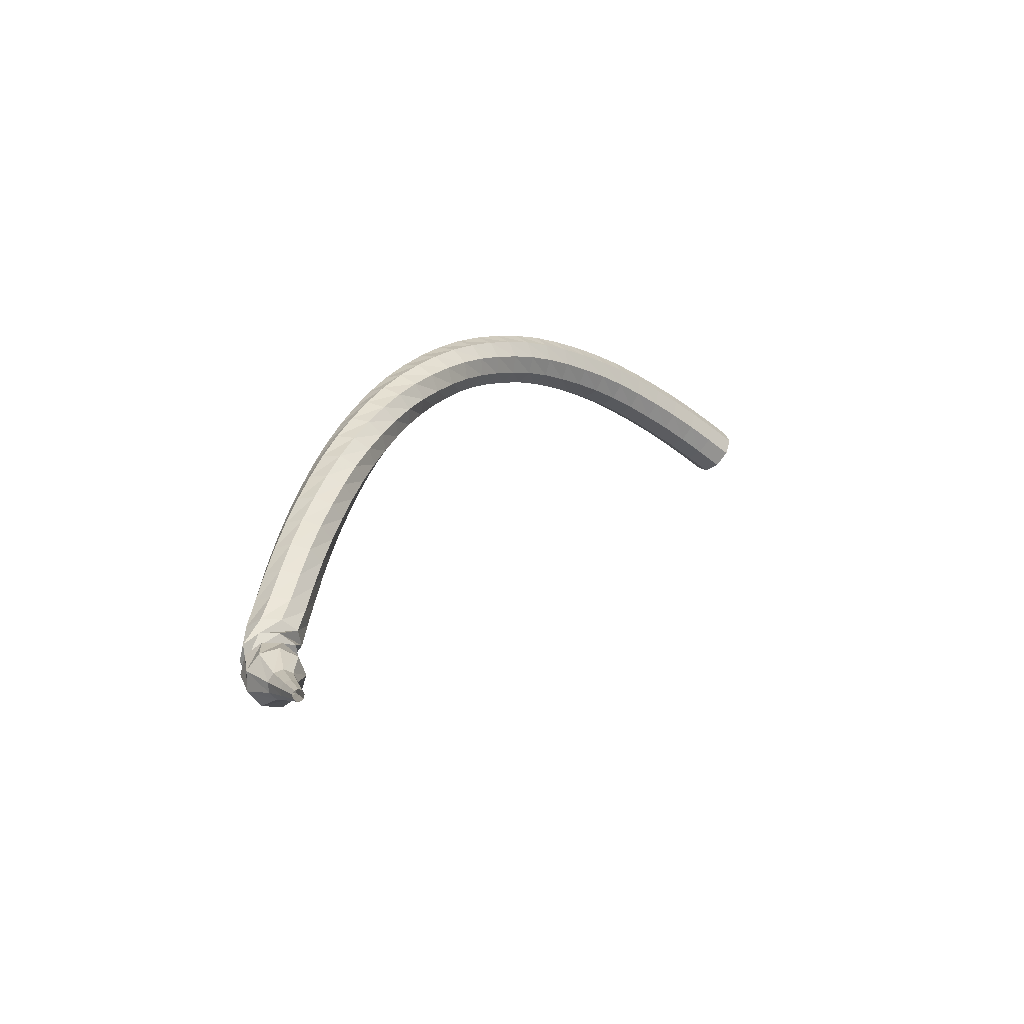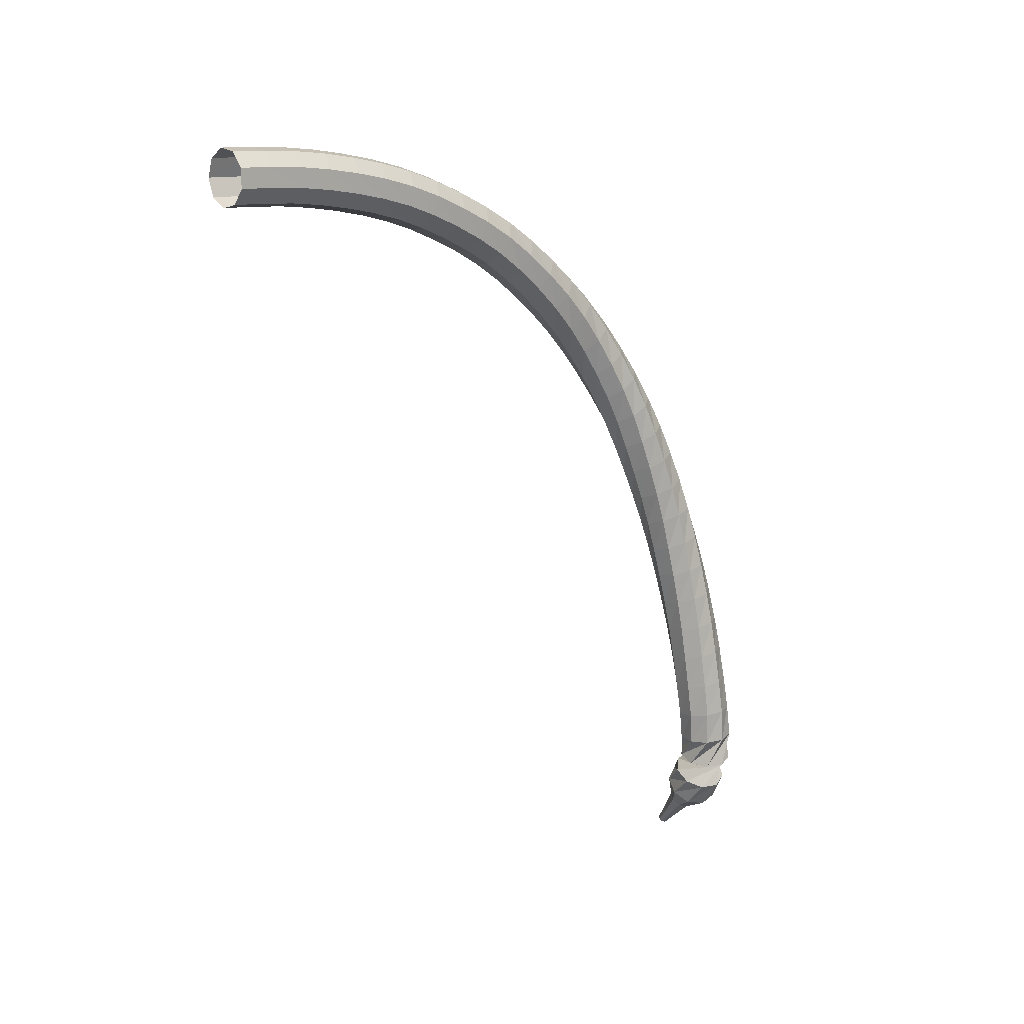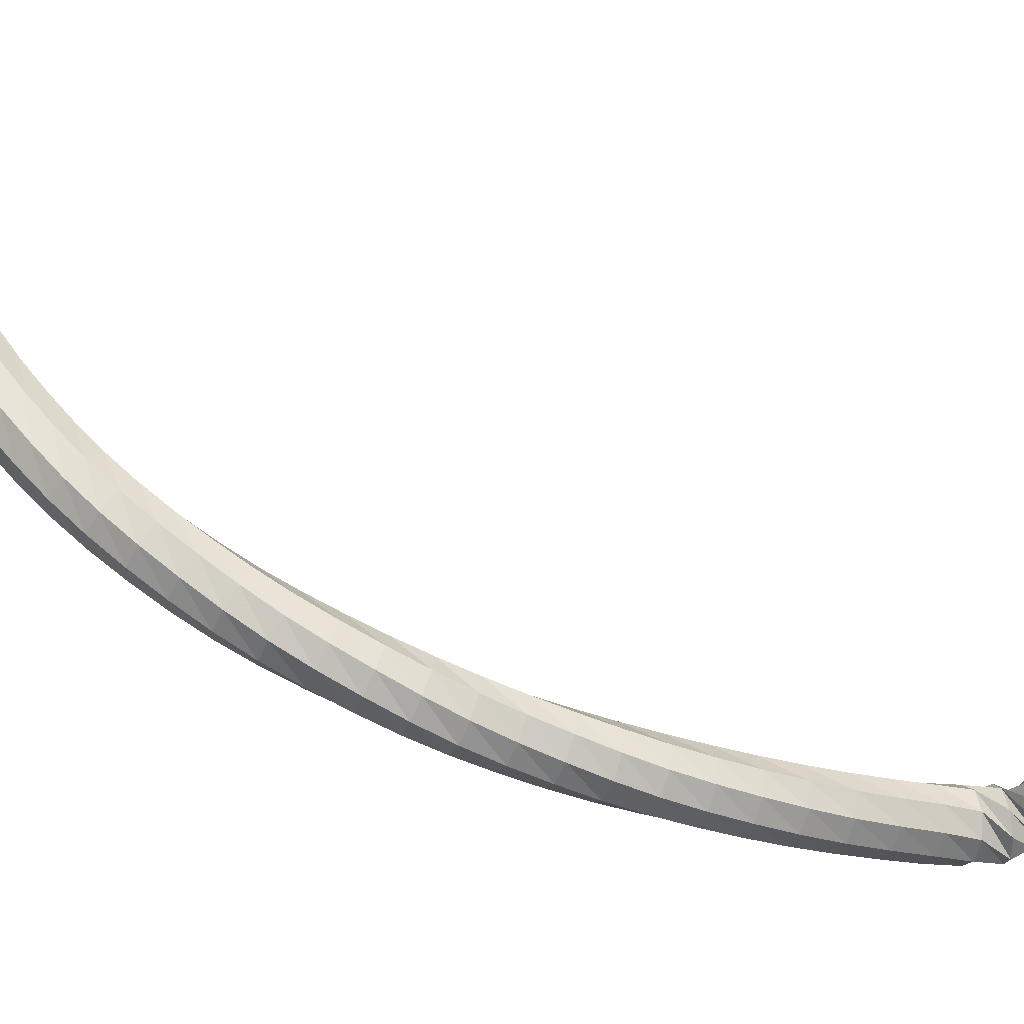
<metadata>
{"format":"obj","ext":"obj","renderer":"f3d","projection":"perspective","resolution":1024,"background":"white","views":[{"elev":-70.1,"azim":18.3,"up":"+Z"},{"elev":36.8,"azim":-159.7,"up":"+Z"},{"elev":-74.3,"azim":92.3,"up":"+Y"}]}
</metadata>
<code>
g tube1
v 112.3 110.5 166.9
v 112.6 110.5 166.1
v 113.3 110.2 165.7
v 114 109.8 165.8
v 114.4 109.3 166.5
v 114.3 109.1 167.3
v 113.7 109.2 167.9
v 113 109.6 168
v 112.4 110.1 167.6
v 112.3 110.5 166.9
v 111.5 109.2 166.5
v 111.9 109.3 165.7
v 112.6 109 165.3
v 113.3 108.5 165.4
v 113.7 108.1 166
v 113.5 107.9 166.9
v 113 108 167.5
v 112.2 108.4 167.6
v 111.7 108.9 167.2
v 111.5 109.2 166.5
v 110.8 108.1 166
v 111.2 108.1 165.2
v 111.9 107.8 164.8
v 112.6 107.4 165
v 112.9 106.9 165.6
v 112.8 106.6 166.4
v 112.2 106.8 167
v 111.5 107.2 167.2
v 110.9 107.7 166.8
v 110.8 108.1 166
v 110.1 106.9 165.5
v 110.5 107 164.7
v 111.2 106.7 164.4
v 111.8 106.2 164.5
v 112.2 105.7 165.1
v 112 105.4 165.9
v 111.4 105.5 166.5
v 110.7 106 166.6
v 110.1 106.5 166.2
v 110.1 106.9 165.5
v 109.3 105.8 164.9
v 109.7 105.9 164.2
v 110.4 105.6 163.8
v 111.1 105.1 163.9
v 111.4 104.6 164.5
v 111.2 104.3 165.3
v 110.6 104.4 165.9
v 109.9 104.8 166
v 109.4 105.4 165.7
v 109.3 105.8 164.9
v 108.6 104.7 164.3
v 109 104.9 163.6
v 109.7 104.6 163.2
v 110.4 104 163.3
v 110.6 103.5 163.9
v 110.4 103.2 164.7
v 109.8 103.2 165.3
v 109.1 103.7 165.4
v 108.6 104.3 165
v 108.6 104.7 164.3
v 107.8 103.7 163.6
v 108.3 103.9 162.9
v 109 103.6 162.5
v 109.6 103 162.7
v 109.8 102.4 163.2
v 109.6 102.1 164
v 108.9 102.2 164.5
v 108.2 102.6 164.7
v 107.8 103.2 164.3
v 107.8 103.7 163.6
v 107 102.8 162.8
v 107.5 103 162.1
v 108.3 102.7 161.8
v 108.9 102.1 161.9
v 109 101.4 162.5
v 108.7 101.1 163.2
v 108.1 101.1 163.7
v 107.4 101.6 163.8
v 107 102.3 163.5
v 107 102.8 162.8
v 106.3 102 162
v 106.8 102.1 161.3
v 107.5 101.8 161
v 108.1 101.2 161.1
v 108.2 100.5 161.6
v 107.9 100.1 162.3
v 107.2 100.2 162.8
v 106.5 100.7 162.9
v 106.2 101.4 162.6
v 106.3 102 162
v 105.5 101.2 161
v 106.1 101.3 160.4
v 106.8 101 160.1
v 107.3 100.3 160.2
v 107.4 99.64 160.7
v 107 99.25 161.4
v 106.3 99.34 161.9
v 105.7 99.87 162
v 105.3 100.6 161.7
v 105.5 101.2 161
v 104.8 100.5 160.1
v 105.4 100.6 159.5
v 106.1 100.2 159.2
v 106.6 99.55 159.3
v 106.6 98.84 159.8
v 106.1 98.45 160.4
v 105.4 98.56 160.8
v 104.8 99.12 161
v 104.5 99.87 160.6
v 104.8 100.5 160.1
v 104 99.85 159
v 104.7 99.99 158.5
v 105.4 99.59 158.2
v 105.8 98.86 158.3
v 105.8 98.13 158.7
v 105.3 97.74 159.3
v 104.6 97.88 159.7
v 104 98.48 159.8
v 103.7 99.26 159.6
v 104 99.85 159
v 103.3 99.34 157.9
v 104 99.45 157.4
v 104.7 99.02 157.1
v 105.1 98.25 157.2
v 105 97.52 157.6
v 104.4 97.15 158.2
v 103.7 97.32 158.6
v 103.1 97.95 158.7
v 103 98.75 158.4
v 103.3 99.34 157.9
v 102.6 98.9 156.8
v 103.3 98.97 156.3
v 104 98.5 156
v 104.3 97.71 156.1
v 104.1 96.97 156.5
v 103.5 96.63 157
v 102.8 96.84 157.4
v 102.3 97.51 157.5
v 102.2 98.32 157.2
v 102.6 98.9 156.8
v 102 98.55 155.6
v 102.7 98.57 155.1
v 103.3 98.05 154.9
v 103.6 97.23 154.9
v 103.3 96.5 155.3
v 102.7 96.2 155.8
v 101.9 96.47 156.2
v 101.5 97.19 156.2
v 101.5 98.01 156
v 102 98.55 155.6
v 101.4 98.31 154.3
v 102.1 98.25 153.9
v 102.7 97.67 153.7
v 102.8 96.83 153.8
v 102.5 96.13 154.1
v 101.8 95.9 154.5
v 101.1 96.24 154.9
v 100.7 96.99 155
v 100.8 97.81 154.7
v 101.4 98.31 154.3
v 100.8 98.14 153
v 101.5 98.02 152.7
v 102 97.38 152.4
v 102.1 96.53 152.5
v 101.7 95.87 152.8
v 101 95.7 153.3
v 100.3 96.1 153.6
v 99.96 96.9 153.6
v 100.2 97.7 153.4
v 100.8 98.14 153
v 100.2 98.04 151.7
v 100.9 97.84 151.4
v 101.4 97.16 151.2
v 101.4 96.3 151.2
v 100.9 95.68 151.5
v 100.1 95.59 151.9
v 99.49 96.06 152.3
v 99.25 96.87 152.3
v 99.53 97.66 152.1
v 100.2 98.04 151.7
v 99.67 98 150.4
v 100.4 97.71 150.1
v 100.8 96.98 149.9
v 100.7 96.13 150
v 100.1 95.58 150.2
v 99.32 95.57 150.6
v 98.72 96.11 150.9
v 98.58 96.95 151
v 98.95 97.7 150.8
v 99.67 98 150.4
v 99.19 98.03 149.1
v 99.87 97.65 148.8
v 100.2 96.87 148.6
v 99.94 96.05 148.6
v 99.29 95.57 148.9
v 98.52 95.66 149.3
v 98 96.28 149.6
v 97.96 97.13 149.6
v 98.43 97.82 149.5
v 99.19 98.03 149.1
v 98.7 98.11 147.8
v 99.35 97.67 147.4
v 99.56 96.86 147.3
v 99.24 96.07 147.3
v 98.54 95.66 147.6
v 97.78 95.84 148
v 97.33 96.5 148.2
v 97.38 97.35 148.3
v 97.93 97.99 148.1
v 98.7 98.11 147.8
v 98.22 98.25 146.4
v 98.82 97.74 146.1
v 98.95 96.91 145.9
v 98.56 96.16 146
v 97.82 95.82 146.3
v 97.08 96.07 146.6
v 96.69 96.78 146.9
v 96.83 97.62 146.9
v 97.43 98.2 146.8
v 98.22 98.25 146.4
v 97.76 98.42 145.1
v 98.31 97.86 144.7
v 98.35 97.02 144.6
v 97.88 96.31 144.6
v 97.11 96.06 144.9
v 96.41 96.38 145.3
v 96.09 97.12 145.5
v 96.32 97.95 145.6
v 96.98 98.46 145.4
v 97.76 98.42 145.1
v 97.32 98.65 143.7
v 97.81 98.03 143.4
v 97.77 97.2 143.2
v 97.23 96.54 143.3
v 96.43 96.37 143.6
v 95.77 96.76 143.9
v 95.53 97.53 144.2
v 95.84 98.33 144.3
v 96.55 98.77 144.1
v 97.32 98.65 143.7
v 96.88 98.94 142.4
v 97.31 98.29 142
v 97.2 97.46 141.9
v 96.61 96.84 141.9
v 95.81 96.73 142.2
v 95.17 97.18 142.6
v 95 97.97 142.8
v 95.37 98.74 142.9
v 96.12 99.12 142.7
v 96.88 98.94 142.4
v 96.44 99.28 141
v 96.82 98.59 140.7
v 96.65 97.77 140.5
v 96.02 97.2 140.6
v 95.21 97.15 140.8
v 94.61 97.64 141.2
v 94.5 98.44 141.5
v 94.92 99.17 141.5
v 95.69 99.51 141.4
v 96.44 99.28 141
v 96.02 99.64 139.6
v 96.34 98.93 139.3
v 96.12 98.13 139.1
v 95.44 97.61 139.2
v 94.64 97.61 139.5
v 94.07 98.14 139.8
v 94.02 98.95 140.1
v 94.5 99.65 140.2
v 95.29 99.93 140
v 96.02 99.64 139.6
v 95.61 100.1 138.2
v 95.89 99.33 137.9
v 95.6 98.54 137.7
v 94.89 98.07 137.8
v 94.09 98.13 138.1
v 93.57 98.7 138.4
v 93.57 99.5 138.7
v 94.1 100.2 138.8
v 94.9 100.4 138.6
v 95.61 100.1 138.2
v 95.2 100.5 136.8
v 95.44 99.78 136.5
v 95.12 99.01 136.3
v 94.38 98.58 136.4
v 93.59 98.68 136.6
v 93.09 99.27 137
v 93.14 100.1 137.3
v 93.7 100.7 137.4
v 94.52 100.9 137.2
v 95.2 100.5 136.8
v 94.82 101 135.5
v 95.03 100.3 135.1
v 94.67 99.49 134.9
v 93.92 99.09 135
v 93.12 99.23 135.3
v 92.65 99.85 135.6
v 92.73 100.7 135.9
v 93.32 101.3 136
v 94.14 101.4 135.8
v 94.82 101 135.5
v 94.58 101.3 134.2
v 94.71 100.5 133.9
v 94.28 99.81 133.8
v 93.48 99.5 133.8
v 92.69 99.76 134.1
v 92.29 100.5 134.3
v 92.45 101.3 134.6
v 93.1 101.8 134.6
v 93.94 101.8 134.5
v 94.58 101.3 134.2
v 94.63 100.8 133.1
v 94.22 100 132.9
v 93.42 99.75 132.9
v 92.61 100 132.9
v 92.17 100.7 133
v 92.3 101.6 133.1
v 92.94 102.1 133.2
v 93.8 102.1 133.3
v 94.46 101.6 133.2
v 94.63 100.8 133.1
v 93.64 99.82 131.9
v 92.84 100.1 131.7
v 92.38 100.8 131.6
v 92.47 101.6 131.7
v 93.07 102.2 131.8
v 93.9 102.3 132
v 94.57 101.8 132.2
v 94.77 100.9 132.2
v 94.4 100.2 132.1
v 93.64 99.82 131.9
v 93.69 99.79 130.7
v 93.01 100.2 130.4
v 92.77 101 130.3
v 93.08 101.8 130.3
v 93.79 102.2 130.6
v 94.58 102.1 130.9
v 95.07 101.4 131.1
v 95.03 100.6 131.1
v 94.49 99.93 131
v 93.69 99.79 130.7
v 94.27 100.3 129.5
v 93.95 100.5 129.3
v 93.87 100.9 129.2
v 94.05 101.3 129.3
v 94.41 101.5 129.4
v 94.79 101.4 129.6
v 95 101.1 129.7
v 94.95 100.6 129.7
v 94.66 100.3 129.7
v 94.27 100.3 129.5
v 94.83 100.3 128.3
v 94.62 100.5 128.2
v 94.57 100.8 128.2
v 94.7 101 128.2
v 94.94 101.1 128.3
v 95.19 101.1 128.4
v 95.32 100.8 128.5
v 95.28 100.6 128.5
v 95.09 100.4 128.4
v 94.83 100.3 128.3
v 95.38 100.3 127.2
v 95.26 100.4 127.1
v 95.23 100.6 127.1
v 95.31 100.8 127.1
v 95.45 100.8 127.2
v 95.6 100.8 127.2
v 95.68 100.6 127.3
v 95.66 100.5 127.3
v 95.54 100.4 127.3
v 95.38 100.3 127.2
f 1 2 12
f 12 11 1
f 2 3 13
f 13 12 2
f 3 4 14
f 14 13 3
f 4 5 15
f 15 14 4
f 5 6 16
f 16 15 5
f 6 7 17
f 17 16 6
f 7 8 18
f 18 17 7
f 8 9 19
f 19 18 8
f 9 10 20
f 20 19 9
f 11 12 22
f 22 21 11
f 12 13 23
f 23 22 12
f 13 14 24
f 24 23 13
f 14 15 25
f 25 24 14
f 15 16 26
f 26 25 15
f 16 17 27
f 27 26 16
f 17 18 28
f 28 27 17
f 18 19 29
f 29 28 18
f 19 20 30
f 30 29 19
f 21 22 32
f 32 31 21
f 22 23 33
f 33 32 22
f 23 24 34
f 34 33 23
f 24 25 35
f 35 34 24
f 25 26 36
f 36 35 25
f 26 27 37
f 37 36 26
f 27 28 38
f 38 37 27
f 28 29 39
f 39 38 28
f 29 30 40
f 40 39 29
f 31 32 42
f 42 41 31
f 32 33 43
f 43 42 32
f 33 34 44
f 44 43 33
f 34 35 45
f 45 44 34
f 35 36 46
f 46 45 35
f 36 37 47
f 47 46 36
f 37 38 48
f 48 47 37
f 38 39 49
f 49 48 38
f 39 40 50
f 50 49 39
f 41 42 52
f 52 51 41
f 42 43 53
f 53 52 42
f 43 44 54
f 54 53 43
f 44 45 55
f 55 54 44
f 45 46 56
f 56 55 45
f 46 47 57
f 57 56 46
f 47 48 58
f 58 57 47
f 48 49 59
f 59 58 48
f 49 50 60
f 60 59 49
f 51 52 62
f 62 61 51
f 52 53 63
f 63 62 52
f 53 54 64
f 64 63 53
f 54 55 65
f 65 64 54
f 55 56 66
f 66 65 55
f 56 57 67
f 67 66 56
f 57 58 68
f 68 67 57
f 58 59 69
f 69 68 58
f 59 60 70
f 70 69 59
f 61 62 72
f 72 71 61
f 62 63 73
f 73 72 62
f 63 64 74
f 74 73 63
f 64 65 75
f 75 74 64
f 65 66 76
f 76 75 65
f 66 67 77
f 77 76 66
f 67 68 78
f 78 77 67
f 68 69 79
f 79 78 68
f 69 70 80
f 80 79 69
f 71 72 82
f 82 81 71
f 72 73 83
f 83 82 72
f 73 74 84
f 84 83 73
f 74 75 85
f 85 84 74
f 75 76 86
f 86 85 75
f 76 77 87
f 87 86 76
f 77 78 88
f 88 87 77
f 78 79 89
f 89 88 78
f 79 80 90
f 90 89 79
f 81 82 92
f 92 91 81
f 82 83 93
f 93 92 82
f 83 84 94
f 94 93 83
f 84 85 95
f 95 94 84
f 85 86 96
f 96 95 85
f 86 87 97
f 97 96 86
f 87 88 98
f 98 97 87
f 88 89 99
f 99 98 88
f 89 90 100
f 100 99 89
f 91 92 102
f 102 101 91
f 92 93 103
f 103 102 92
f 93 94 104
f 104 103 93
f 94 95 105
f 105 104 94
f 95 96 106
f 106 105 95
f 96 97 107
f 107 106 96
f 97 98 108
f 108 107 97
f 98 99 109
f 109 108 98
f 99 100 110
f 110 109 99
f 101 102 112
f 112 111 101
f 102 103 113
f 113 112 102
f 103 104 114
f 114 113 103
f 104 105 115
f 115 114 104
f 105 106 116
f 116 115 105
f 106 107 117
f 117 116 106
f 107 108 118
f 118 117 107
f 108 109 119
f 119 118 108
f 109 110 120
f 120 119 109
f 111 112 122
f 122 121 111
f 112 113 123
f 123 122 112
f 113 114 124
f 124 123 113
f 114 115 125
f 125 124 114
f 115 116 126
f 126 125 115
f 116 117 127
f 127 126 116
f 117 118 128
f 128 127 117
f 118 119 129
f 129 128 118
f 119 120 130
f 130 129 119
f 121 122 132
f 132 131 121
f 122 123 133
f 133 132 122
f 123 124 134
f 134 133 123
f 124 125 135
f 135 134 124
f 125 126 136
f 136 135 125
f 126 127 137
f 137 136 126
f 127 128 138
f 138 137 127
f 128 129 139
f 139 138 128
f 129 130 140
f 140 139 129
f 131 132 142
f 142 141 131
f 132 133 143
f 143 142 132
f 133 134 144
f 144 143 133
f 134 135 145
f 145 144 134
f 135 136 146
f 146 145 135
f 136 137 147
f 147 146 136
f 137 138 148
f 148 147 137
f 138 139 149
f 149 148 138
f 139 140 150
f 150 149 139
f 141 142 152
f 152 151 141
f 142 143 153
f 153 152 142
f 143 144 154
f 154 153 143
f 144 145 155
f 155 154 144
f 145 146 156
f 156 155 145
f 146 147 157
f 157 156 146
f 147 148 158
f 158 157 147
f 148 149 159
f 159 158 148
f 149 150 160
f 160 159 149
f 151 152 162
f 162 161 151
f 152 153 163
f 163 162 152
f 153 154 164
f 164 163 153
f 154 155 165
f 165 164 154
f 155 156 166
f 166 165 155
f 156 157 167
f 167 166 156
f 157 158 168
f 168 167 157
f 158 159 169
f 169 168 158
f 159 160 170
f 170 169 159
f 161 162 172
f 172 171 161
f 162 163 173
f 173 172 162
f 163 164 174
f 174 173 163
f 164 165 175
f 175 174 164
f 165 166 176
f 176 175 165
f 166 167 177
f 177 176 166
f 167 168 178
f 178 177 167
f 168 169 179
f 179 178 168
f 169 170 180
f 180 179 169
f 171 172 182
f 182 181 171
f 172 173 183
f 183 182 172
f 173 174 184
f 184 183 173
f 174 175 185
f 185 184 174
f 175 176 186
f 186 185 175
f 176 177 187
f 187 186 176
f 177 178 188
f 188 187 177
f 178 179 189
f 189 188 178
f 179 180 190
f 190 189 179
f 181 182 192
f 192 191 181
f 182 183 193
f 193 192 182
f 183 184 194
f 194 193 183
f 184 185 195
f 195 194 184
f 185 186 196
f 196 195 185
f 186 187 197
f 197 196 186
f 187 188 198
f 198 197 187
f 188 189 199
f 199 198 188
f 189 190 200
f 200 199 189
f 191 192 202
f 202 201 191
f 192 193 203
f 203 202 192
f 193 194 204
f 204 203 193
f 194 195 205
f 205 204 194
f 195 196 206
f 206 205 195
f 196 197 207
f 207 206 196
f 197 198 208
f 208 207 197
f 198 199 209
f 209 208 198
f 199 200 210
f 210 209 199
f 201 202 212
f 212 211 201
f 202 203 213
f 213 212 202
f 203 204 214
f 214 213 203
f 204 205 215
f 215 214 204
f 205 206 216
f 216 215 205
f 206 207 217
f 217 216 206
f 207 208 218
f 218 217 207
f 208 209 219
f 219 218 208
f 209 210 220
f 220 219 209
f 211 212 222
f 222 221 211
f 212 213 223
f 223 222 212
f 213 214 224
f 224 223 213
f 214 215 225
f 225 224 214
f 215 216 226
f 226 225 215
f 216 217 227
f 227 226 216
f 217 218 228
f 228 227 217
f 218 219 229
f 229 228 218
f 219 220 230
f 230 229 219
f 221 222 232
f 232 231 221
f 222 223 233
f 233 232 222
f 223 224 234
f 234 233 223
f 224 225 235
f 235 234 224
f 225 226 236
f 236 235 225
f 226 227 237
f 237 236 226
f 227 228 238
f 238 237 227
f 228 229 239
f 239 238 228
f 229 230 240
f 240 239 229
f 231 232 242
f 242 241 231
f 232 233 243
f 243 242 232
f 233 234 244
f 244 243 233
f 234 235 245
f 245 244 234
f 235 236 246
f 246 245 235
f 236 237 247
f 247 246 236
f 237 238 248
f 248 247 237
f 238 239 249
f 249 248 238
f 239 240 250
f 250 249 239
f 241 242 252
f 252 251 241
f 242 243 253
f 253 252 242
f 243 244 254
f 254 253 243
f 244 245 255
f 255 254 244
f 245 246 256
f 256 255 245
f 246 247 257
f 257 256 246
f 247 248 258
f 258 257 247
f 248 249 259
f 259 258 248
f 249 250 260
f 260 259 249
f 251 252 262
f 262 261 251
f 252 253 263
f 263 262 252
f 253 254 264
f 264 263 253
f 254 255 265
f 265 264 254
f 255 256 266
f 266 265 255
f 256 257 267
f 267 266 256
f 257 258 268
f 268 267 257
f 258 259 269
f 269 268 258
f 259 260 270
f 270 269 259
f 261 262 272
f 272 271 261
f 262 263 273
f 273 272 262
f 263 264 274
f 274 273 263
f 264 265 275
f 275 274 264
f 265 266 276
f 276 275 265
f 266 267 277
f 277 276 266
f 267 268 278
f 278 277 267
f 268 269 279
f 279 278 268
f 269 270 280
f 280 279 269
f 271 272 282
f 282 281 271
f 272 273 283
f 283 282 272
f 273 274 284
f 284 283 273
f 274 275 285
f 285 284 274
f 275 276 286
f 286 285 275
f 276 277 287
f 287 286 276
f 277 278 288
f 288 287 277
f 278 279 289
f 289 288 278
f 279 280 290
f 290 289 279
f 281 282 292
f 292 291 281
f 282 283 293
f 293 292 282
f 283 284 294
f 294 293 283
f 284 285 295
f 295 294 284
f 285 286 296
f 296 295 285
f 286 287 297
f 297 296 286
f 287 288 298
f 298 297 287
f 288 289 299
f 299 298 288
f 289 290 300
f 300 299 289
f 291 292 302
f 302 301 291
f 292 293 303
f 303 302 292
f 293 294 304
f 304 303 293
f 294 295 305
f 305 304 294
f 295 296 306
f 306 305 295
f 296 297 307
f 307 306 296
f 297 298 308
f 308 307 297
f 298 299 309
f 309 308 298
f 299 300 310
f 310 309 299
f 301 302 312
f 312 311 301
f 302 303 313
f 313 312 302
f 303 304 314
f 314 313 303
f 304 305 315
f 315 314 304
f 305 306 316
f 316 315 305
f 306 307 317
f 317 316 306
f 307 308 318
f 318 317 307
f 308 309 319
f 319 318 308
f 309 310 320
f 320 319 309
f 311 312 322
f 322 321 311
f 312 313 323
f 323 322 312
f 313 314 324
f 324 323 313
f 314 315 325
f 325 324 314
f 315 316 326
f 326 325 315
f 316 317 327
f 327 326 316
f 317 318 328
f 328 327 317
f 318 319 329
f 329 328 318
f 319 320 330
f 330 329 319
f 321 322 332
f 332 331 321
f 322 323 333
f 333 332 322
f 323 324 334
f 334 333 323
f 324 325 335
f 335 334 324
f 325 326 336
f 336 335 325
f 326 327 337
f 337 336 326
f 327 328 338
f 338 337 327
f 328 329 339
f 339 338 328
f 329 330 340
f 340 339 329
f 331 332 342
f 342 341 331
f 332 333 343
f 343 342 332
f 333 334 344
f 344 343 333
f 334 335 345
f 345 344 334
f 335 336 346
f 346 345 335
f 336 337 347
f 347 346 336
f 337 338 348
f 348 347 337
f 338 339 349
f 349 348 338
f 339 340 350
f 350 349 339
f 341 342 352
f 352 351 341
f 342 343 353
f 353 352 342
f 343 344 354
f 354 353 343
f 344 345 355
f 355 354 344
f 345 346 356
f 356 355 345
f 346 347 357
f 357 356 346
f 347 348 358
f 358 357 347
f 348 349 359
f 359 358 348
f 349 350 360
f 360 359 349
f 351 352 362
f 362 361 351
f 352 353 363
f 363 362 352
f 353 354 364
f 364 363 353
f 354 355 365
f 365 364 354
f 355 356 366
f 366 365 355
f 356 357 367
f 367 366 356
f 357 358 368
f 368 367 357
f 358 359 369
f 369 368 358
f 359 360 370
f 370 369 359
g

</code>
